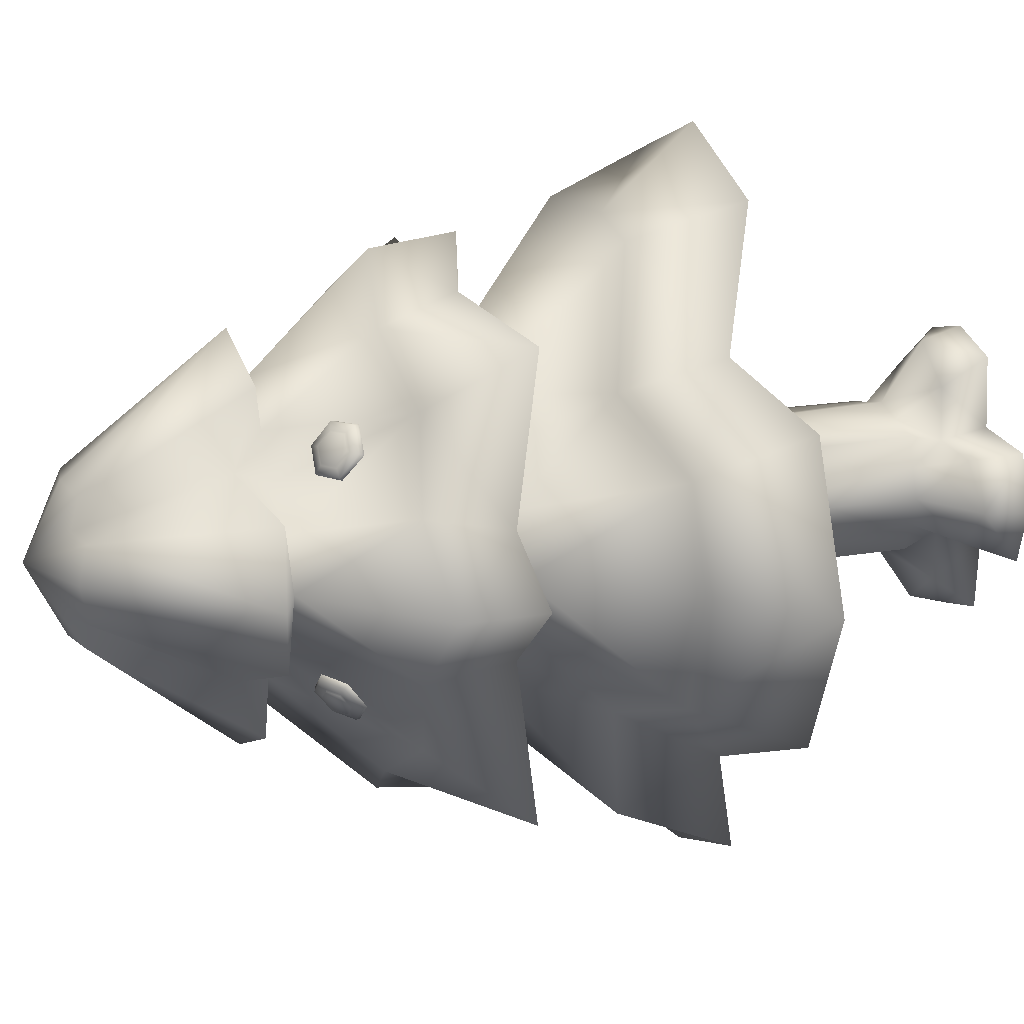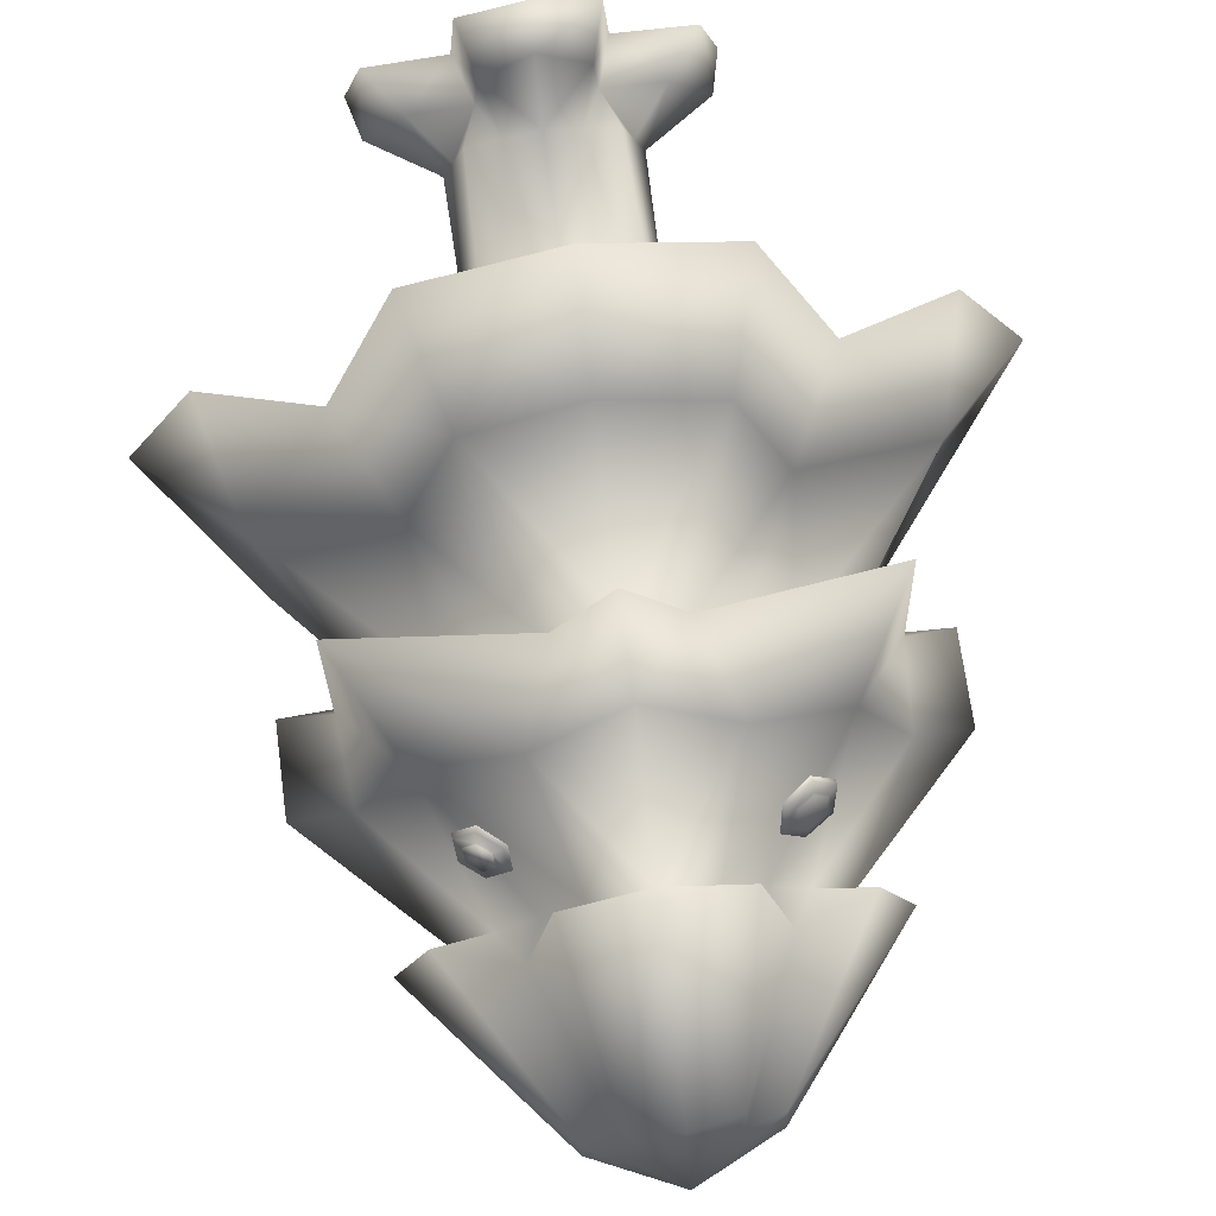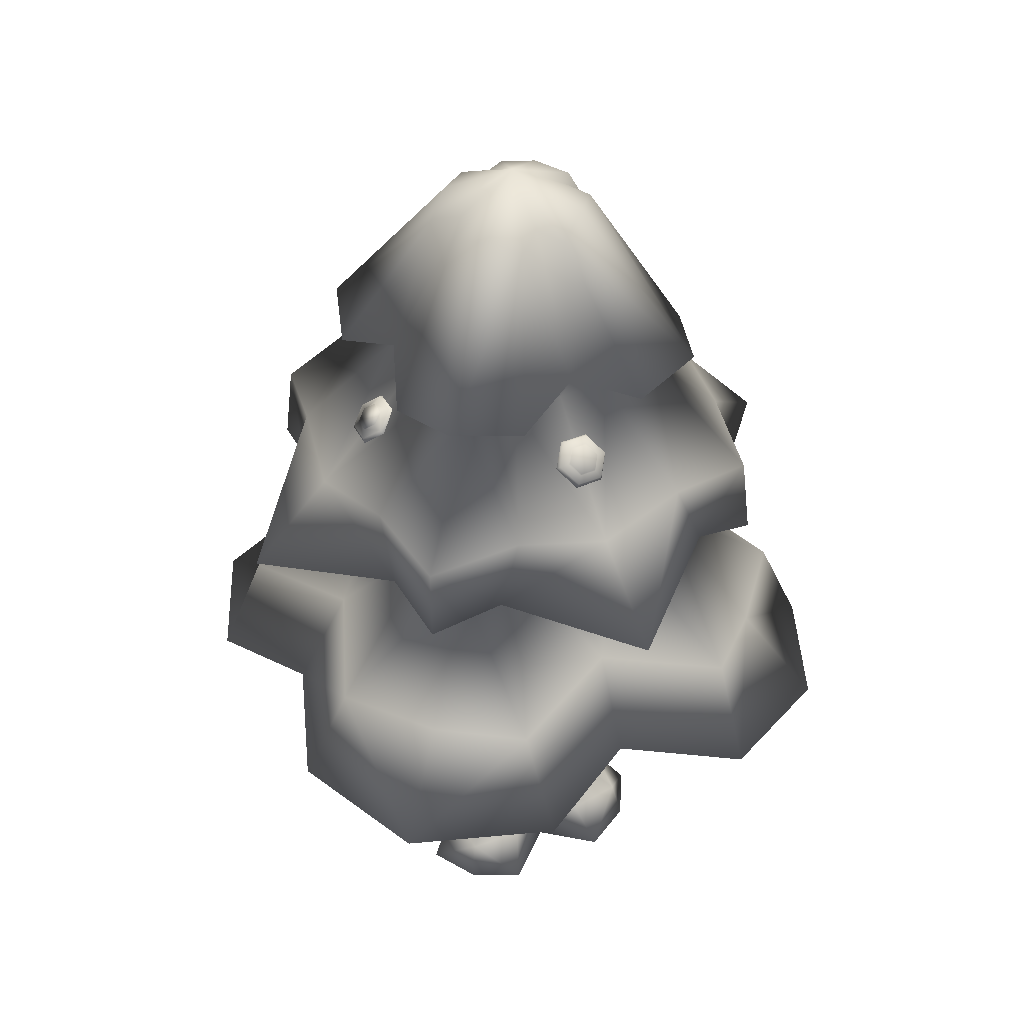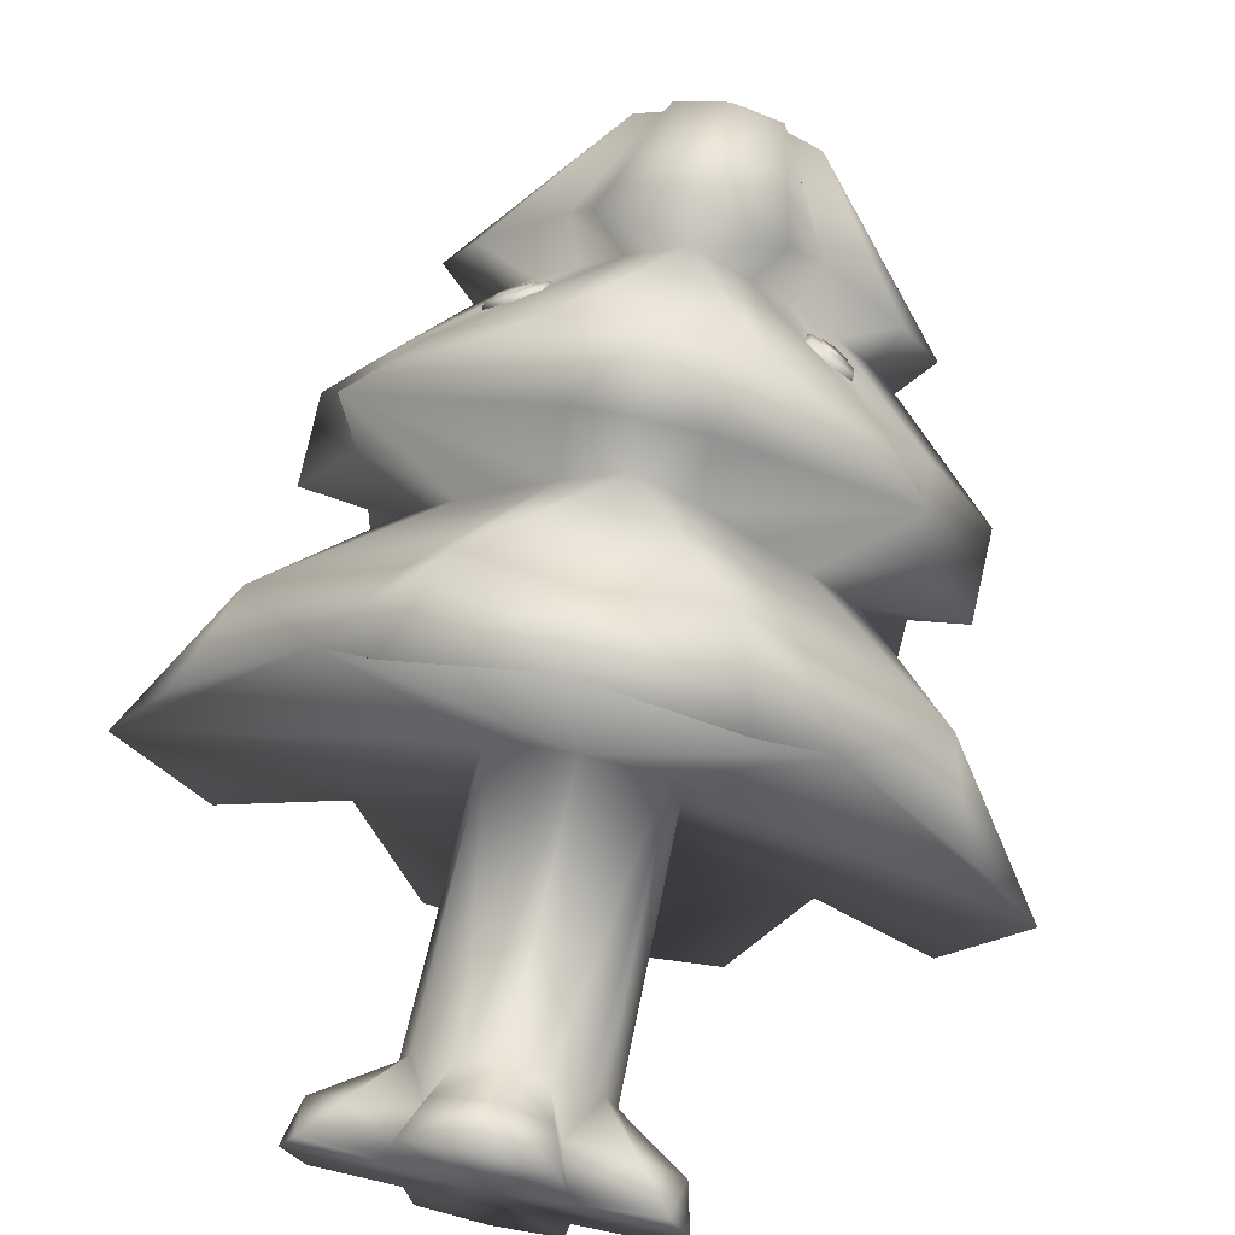
<metadata>
{"format":"obj","ext":"obj","renderer":"f3d","projection":"perspective","resolution":1024,"background":"white","views":[{"elev":18.3,"azim":-108.3,"up":"+Z"},{"elev":76.1,"azim":172.1,"up":"+Z"},{"elev":40.8,"azim":107.9,"up":"+Y"},{"elev":69.9,"azim":12.4,"up":"+Z"}]}
</metadata>
<code>
o oranbloom_Esfera.002
v 0.6227 1.039 0.6071
v 0.4204 0.9075 1.005
v -0.000214 0.9119 1.159
v 0.8722 1.245 0.3339
v 0.8844 1.202 0
v 0.5808 1.637 0
v -0.000214 -0.003787 -0
v -0.1912 -0.001928 -0.4089
v -0.000214 -0.002099 -0.4617
v -0.104 0.2589 -0.2088
v -0.2077 0.2592 -0.1821
v -0.2269 1.039 -0.1786
v -0.9545 0.9075 -0.4632
v -1.169 0.9119 0
v -0.8848 1.202 0
v -0.8727 1.245 -0.3339
v -0.5531 2.314 -0.22
v -0.6572 2.339 0
v -0.2536 2.837 0
v -0.2531 2.811 -0.1201
v 0.2532 2.837 0
v -0.000214 2.956 0
v 0.2527 2.811 0.1201
v -0.000214 2.837 0.2359
v 0.1478 2.811 0.2264
v 0.3261 2.401 0.312
v 0.1483 2.837 0.1296
v 0.8718 1.648 0
v 0.7123 1.698 -0.192
v 0.6879 1.961 -0.2453
v 0.8758 1.915 0
v 0.4771 1.319 0.4884
v 0.3121 1.637 0.296
v 0.1777 1.637 0.4324
v -0.1495 0.1285 -0.3127
v -0.000214 0.2586 -0.2356
v -0.000214 0.1282 -0.4237
v -0.1781 1.637 0.4324
v -0.4776 1.319 0.4884
v -0.3254 1.245 0.8895
v -0.000214 1.637 0.5688
v -0.000214 1.915 -0.8468
v -0.2626 1.961 -0.6772
v -0.1604 2.282 -0.3781
v -0.000214 2.282 -0.4963
v -0.000214 2.837 -0.2359
v -0.000214 2.339 -0.646
v -0.2455 2.314 -0.5319
v -0.1482 2.811 -0.2264
v 0.5527 2.314 0.22
v -0.6884 1.961 0.2453
v -0.5386 1.923 0.5043
v -0.2771 2.282 0.2598
v -0.3937 2.282 0.1415
v -0.8727 1.245 0.3339
v -0.4469 1.637 0.1596
v -0.5812 1.637 0
v 1.169 0.9119 0
v 0.9541 0.9075 0.4632
v -0.2383 0.2589 -0.09105
v -0.269 0.2586 0
v -0.2574 1.039 0
v -0.3472 0.1285 -0.1334
v -0.163 0.1287 -0.1455
v -0.2085 -0.001756 -0.188
v -0.4474 -0.001928 -0.1724
v -0.1604 2.282 0.3781
v -0.000214 2.282 0.4963
v -0.000214 2.339 0.646
v -0.2455 2.314 0.5319
v 0.325 1.245 0.8895
v 0.1907 -0.001928 -0.4089
v 0.1035 0.2589 -0.2088
v 0.2264 1.039 -0.1786
v 0.2073 0.2592 -0.1821
v -0.3937 2.282 -0.1415
v -0.6884 1.961 -0.2453
v -0.8762 1.915 0
v -0.5103 2.282 0
v -0.4474 -0.001928 0.1724
v -0.5004 -0.002099 -0
v -0.2531 2.811 0.1201
v -0.1482 2.811 0.2264
v -0.1487 2.837 0.1296
v -0.3265 2.401 0.312
v -0.5386 1.923 -0.5043
v -0.2771 2.282 -0.2598
v -0.3125 1.637 0.296
v 0.149 0.1285 -0.3127
v 0.1626 0.1287 -0.1455
v 0.2081 -0.001756 -0.188
v 0.1777 1.637 -0.4324
v 0.4771 1.319 -0.4884
v 0.325 1.245 -0.8895
v -0.000214 1.637 -0.5688
v -0.000214 1.915 0.8468
v 0.2621 1.961 0.6772
v 0.16 2.282 0.3781
v 0.149 0.1285 0.3127
v 0.1035 0.2589 0.2088
v -0.000214 0.2586 0.2356
v -0.000214 0.1282 0.4237
v 0.5381 1.923 -0.5043
v 0.2766 2.282 -0.2598
v 0.3933 2.282 -0.1415
v -0.6232 1.039 0.6071
v -0.2269 1.039 0.1786
v 0.2379 0.2589 0.09105
v 0.2685 0.2586 0
v 0.2569 1.039 0
v 0.2264 1.039 0.1786
v -0.4023 2.17 -0.3434
v -0.3675 2.141 -0.4151
v -0.4406 2.108 -0.3874
v -0.4394 2.138 -0.3488
v -0.000214 1.039 0.2134
v 0.4464 1.637 0.1596
v 0.391 2.184 -0.3091
v 0.3297 2.183 -0.368
v 0.3028 2.171 -0.3513
v 0.3759 2.172 -0.281
v 0.2073 0.2592 0.1821
v -0.5531 2.314 0.22
v 0.2527 2.811 -0.1201
v 0.1478 2.811 -0.2264
v 0.1483 2.837 -0.1296
v 0.3261 2.401 -0.312
v 0.5381 1.923 0.5043
v 0.2766 2.282 0.2598
v 0.3121 1.637 -0.296
v 0.6567 2.339 0
v -0.3254 1.245 -0.8895
v -0.4776 1.319 -0.4884
v -0.1781 1.637 -0.4324
v -0.2626 1.961 0.6772
v 0.245 2.314 0.5319
v 0.4464 1.637 -0.1596
v 0.6227 1.039 -0.6071
v -0.3472 0.1285 0.1334
v -0.2085 -0.001756 0.188
v -0.163 0.1287 0.1455
v -0.6232 1.039 -0.6071
v -0.4208 0.9075 -1.005
v -0.000214 0.9119 -1.159
v -0.2383 0.2589 0.09105
v 0.3933 2.282 0.1415
v 0.6879 1.961 0.2453
v 0.5099 2.282 0
v 0.5527 2.314 -0.22
v -0.3265 2.401 -0.312
v -0.1487 2.837 -0.1296
v 0.2621 1.961 -0.6772
v 0.16 2.282 -0.3781
v -0.3125 1.637 -0.296
v -0.1495 0.1285 0.3127
v -0.1912 -0.001928 0.4089
v -0.000214 1.648 0.8789
v -0.1691 1.698 0.7435
v 0.8722 1.245 -0.3339
v 0.2379 0.2589 -0.09105
v 0.3468 0.1285 -0.1334
v 0.4469 -0.001928 -0.1724
v -0.000214 1.202 0.9024
v -0.4208 0.9075 1.005
v -0.9545 0.9075 0.4632
v -0.000214 1.039 -0.2134
v 0.4204 0.9075 -1.005
v 0.245 2.314 -0.5319
v -0.000214 1.202 -0.9024
v 0.9541 0.9075 -0.4632
v -0.4469 1.637 -0.1596
v -0.3915 2.169 0.331
v -0.4417 2.136 0.3343
v -0.4385 2.138 0.3432
v -0.3947 2.167 0.3403
v 0.4345 2.133 0.3468
v 0.4376 2.106 0.3838
v 0.4599 2.083 0.3847
v 0.4547 2.129 0.3223
v -0.4731 2.079 0.3808
v -0.4591 2.133 0.3101
v -0.4532 2.11 0.289
v -0.469 2.049 0.3689
v -0.4511 2.1 0.3817
v -0.4467 2.107 0.3845
v 0.4657 2.082 -0.3851
v 0.4449 2.104 -0.3849
v 0.4405 2.137 -0.3407
v 0.459 2.134 -0.3176
v 0.4044 2.081 -0.444
v 0.465 2.051 -0.3716
v 0.3919 2.049 -0.4419
v -0.3673 2.133 0.42
v -0.4025 2.105 -0.4209
v -0.3624 2.138 -0.415
v -0.3362 2.135 -0.4337
v -0.4005 2.081 -0.4431
v 0.3421 2.131 0.4299
v 0.3677 2.134 0.4106
v 0.3646 2.162 0.3736
v 0.3369 2.177 0.3675
v 0.3556 2.17 -0.3738
v 0.3959 2.17 -0.3351
v 0.3987 2.171 -0.341
v 0.3616 2.17 -0.3766
v -0.3232 2.177 0.3709
v -0.3372 2.124 0.4415
v -0.3154 2.1 0.4375
v -0.2996 2.16 0.3577
v 0.4047 2.103 -0.4236
v 0.457 2.112 -0.2912
v -0.3807 2.174 -0.2815
v -0.3963 2.185 -0.3096
v -0.4606 2.131 -0.319
v -0.4577 2.109 -0.2928
v -0.3591 2.164 0.3787
v -0.3506 2.166 0.375
v -0.3842 2.182 0.3052
v -0.104 0.2589 0.2088
v -0.2077 0.2592 0.1821
v -0.36 2.13 0.4224
v -0.1691 1.698 -0.7435
v -0.000214 1.648 -0.8789
v 0.1687 1.698 -0.7435
v -0.4047 2.11 -0.4206
v -0.3663 2.171 -0.3765
v -0.4602 2.047 -0.3728
v -0.3061 2.177 -0.3502
v -0.3857 2.05 -0.4415
v -0.3086 2.115 -0.4303
v 0.398 2.161 0.3416
v 0.3994 2.165 0.3445
v 0.4361 2.136 0.3496
v 0.4558 2.107 0.2926
v 0.4625 2.047 0.3738
v 0.4391 2.109 0.3868
v 0.3758 2.168 0.2814
v 0.3932 2.176 0.3137
v 0.369 2.137 0.4137
v -0.3341 2.187 -0.3669
v -0.4627 2.079 -0.3858
v 0.4042 2.106 0.4157
v 0.4036 2.084 0.4385
v 0.3892 2.048 0.4438
v 0.3659 2.165 0.3765
v -0.4122 2.075 0.4465
v -0.4102 2.097 0.4257
v -0.4414 2.103 -0.3851
v 0.4067 2.109 -0.4225
v 0.3657 2.139 -0.4173
v 0.4397 2.141 -0.3461
v 0.4438 2.109 -0.3869
v 0.3108 2.109 -0.4317
v -0.4111 2.104 0.4229
v -0.4401 2.136 -0.3434
v -0.3999 2.169 -0.3375
v 0.3364 2.132 -0.4355
v 0.36 2.136 -0.418
v 0.4056 2.109 0.4188
v 0.3092 2.109 0.4326
v 0.3025 2.169 0.3514
v -0.3685 2.165 0.2834
v -0.4001 2.045 0.4431
v -0.3611 2.171 -0.3733
v 0.3468 0.1285 0.1334
v 0.1626 0.1287 0.1455
v 0.2081 -0.001756 0.188
v 0.4469 -0.001928 0.1724
v 0.7067 1.632 0.7085
v 0.1687 1.698 0.7435
v 0.7123 1.698 0.192
v -0.8722 1.648 0
v -0.7127 1.698 -0.192
v -0.7127 1.698 0.192
v -0.7071 1.632 0.7085
v 0.7067 1.632 -0.7085
v -0.7071 1.632 -0.7085
v 0.1907 -0.001928 0.4089
v -0.000214 -0.002099 0.4617
v -0.4675 0.1282 0
v 0.4671 0.1282 0
v 0.4999 -0.002099 -0
f 1 2 3
f 4 5 6
f 7 8 9
f 10 11 12
f 14 16 13
f 18 20 17
f 21 22 23
f 24 25 22
f 26 27 25
f 29 31 28
f 32 33 34
f 35 36 37
f 38 40 41
f 43 45 42
f 47 49 46
f 25 27 22
f 27 23 22
f 26 50 23
f 52 54 51
f 55 56 57
f 58 59 1
f 60 62 12
f 63 65 66
f 68 70 67
f 71 34 41
f 72 7 9
f 73 74 75
f 77 79 76
f 7 80 81
f 19 82 22
f 24 22 83
f 83 84 85
f 86 44 43
f 38 88 39
f 89 91 72
f 92 94 95
f 97 68 96
f 99 101 102
f 83 22 84
f 84 22 82
f 85 84 82
f 103 105 30
f 39 88 56
f 106 14 107
f 108 110 111
f 112 114 115
f 116 3 106
f 4 117 32
f 118 120 121
f 100 122 111
f 51 79 78
f 82 18 123
f 21 124 22
f 46 22 125
f 125 126 127
f 128 98 97
f 92 130 93
f 131 23 50
f 132 134 95
f 68 135 96
f 69 25 24
f 125 22 126
f 126 22 124
f 127 126 124
f 67 52 135
f 93 130 137
f 138 58 74
f 86 76 87
f 139 140 141
f 142 143 144
f 16 15 57
f 145 62 61
f 147 148 146
f 124 131 149
f 19 22 20
f 46 49 22
f 150 151 49
f 153 103 152
f 133 154 134
f 155 140 156
f 96 158 157
f 30 148 31
f 69 83 70
f 49 151 22
f 151 20 22
f 150 17 20
f 128 146 129
f 159 137 6
f 14 13 142
f 160 110 109
f 161 91 90
f 111 1 116
f 136 26 25
f 163 71 41
f 27 26 23
f 33 32 117
f 1 111 58
f 110 58 111
f 107 116 106
f 3 164 106
f 15 55 57
f 70 83 85
f 163 41 40
f 123 85 82
f 62 107 14
f 106 165 14
f 74 166 138
f 144 167 138
f 5 159 6
f 168 125 127
f 169 95 94
f 149 127 124
f 110 74 58
f 138 170 58
f 12 142 166
f 48 150 49
f 169 132 95
f 151 150 20
f 154 133 171
f 142 12 14
f 62 14 12
f 173 175 172
f 177 179 176
f 180 182 183
f 184 174 173
f 187 189 186
f 186 192 190
f 185 175 174
f 194 196 197
f 166 144 138
f 199 201 198
f 203 205 202
f 207 209 206
f 190 187 186
f 186 211 191
f 212 214 215
f 175 217 172
f 218 217 206
f 219 107 220
f 216 221 217
f 95 223 224
f 114 113 225
f 113 112 226
f 215 227 212
f 228 229 230
f 231 233 176
f 184 181 180
f 234 178 235
f 233 177 176
f 167 169 94
f 238 234 237
f 239 233 232
f 173 218 181
f 212 240 213
f 231 179 238
f 194 113 195
f 215 241 227
f 199 243 242
f 235 243 244
f 227 197 229
f 232 200 245
f 247 180 246
f 212 229 228
f 114 194 248
f 245 199 239
f 205 249 250
f 249 251 252
f 121 120 211
f 191 253 192
f 247 185 184
f 248 214 255
f 189 121 211
f 188 204 203
f 242 178 177
f 197 230 229
f 251 205 204
f 255 213 256
f 120 257 253
f 257 210 190
f 259 199 242
f 190 253 257
f 188 118 189
f 198 261 260
f 181 262 182
f 115 248 255
f 200 238 201
f 47 125 168
f 236 242 177
f 250 210 258
f 175 193 216
f 193 185 254
f 182 263 183
f 263 209 208
f 112 255 256
f 264 213 240
f 237 201 238
f 247 193 254
f 194 241 248
f 244 198 260
f 234 261 237
f 203 119 118
f 262 206 209
f 206 221 207
f 187 249 252
f 196 228 230
f 207 247 246
f 246 183 263
f 246 208 207
f 112 264 226
f 119 258 257
f 263 262 209
f 187 251 188
f 226 195 113
f 236 239 259
f 239 232 245
f 244 234 235
f 261 244 260
f 142 132 143
f 55 14 165
f 265 267 268
f 79 17 76
f 98 129 26
f 269 128 97
f 40 106 164
f 34 33 269
f 41 34 270
f 123 79 54
f 222 42 223
f 45 48 47
f 146 50 26
f 271 147 128
f 117 271 269
f 28 6 29
f 272 57 274
f 273 78 77
f 148 50 146
f 67 70 85
f 135 52 275
f 94 138 167
f 38 158 275
f 45 152 42
f 169 143 132
f 42 224 223
f 45 168 153
f 85 123 54
f 52 51 274
f 142 16 133
f 275 274 56
f 58 4 59
f 274 78 272
f 16 171 133
f 153 168 127
f 152 103 276
f 138 159 170
f 92 224 276
f 41 157 158
f 164 163 40
f 270 96 157
f 68 136 69
f 127 149 105
f 103 30 29
f 106 55 165
f 276 29 137
f 159 58 170
f 271 31 147
f 149 148 105
f 44 87 150
f 277 86 43
f 1 71 2
f 134 154 277
f 95 134 222
f 163 2 71
f 205 258 202
f 195 240 196
f 76 17 150
f 273 77 86
f 1 4 32
f 171 273 277
f 117 6 271
f 136 98 26
f 270 269 97
f 270 34 269
f 129 146 26
f 269 271 128
f 33 117 269
f 56 274 57
f 53 67 85
f 158 135 275
f 88 38 275
f 38 41 158
f 53 85 54
f 275 52 274
f 88 275 56
f 137 29 6
f 104 153 127
f 224 152 276
f 130 92 276
f 92 95 224
f 104 127 105
f 276 103 29
f 130 276 137
f 171 57 273
f 48 44 150
f 222 277 43
f 222 134 277
f 87 76 150
f 277 273 86
f 154 171 277
f 191 120 253
f 108 266 265
f 160 90 75
f 219 141 155
f 145 141 220
f 278 102 279
f 73 90 89
f 60 64 63
f 8 37 9
f 65 35 8
f 101 155 102
f 116 219 101
f 102 156 279
f 64 10 35
f 10 166 36
f 61 63 280
f 109 161 160
f 281 162 161
f 75 74 160
f 280 66 81
f 11 60 12
f 156 7 279
f 61 139 145
f 109 265 281
f 281 268 282
f 220 107 145
f 280 80 139
f 122 108 111
f 279 7 278
f 36 89 37
f 267 99 278
f 100 116 101
f 266 100 99
f 37 72 9
f 7 91 162
f 166 73 36
f 65 7 66
f 267 7 268
f 268 7 282
f 278 7 267
f 162 282 7
f 7 72 91
f 7 156 140
f 80 7 140
f 66 7 81
f 8 7 65
f 14 15 16
f 18 19 20
f 29 30 31
f 35 10 36
f 38 39 40
f 43 44 45
f 47 48 49
f 52 53 54
f 55 39 56
f 60 61 62
f 63 64 65
f 68 69 70
f 71 32 34
f 77 78 79
f 86 87 44
f 89 90 91
f 92 93 94
f 97 98 68
f 99 100 101
f 103 104 105
f 108 109 110
f 112 113 114
f 116 1 3
f 4 6 117
f 118 119 120
f 51 54 79
f 82 19 18
f 128 129 98
f 131 21 23
f 132 133 134
f 68 67 135
f 69 136 25
f 67 53 52
f 86 77 76
f 139 80 140
f 145 107 62
f 147 31 148
f 124 21 131
f 153 104 103
f 155 141 140
f 96 135 158
f 30 105 148
f 69 24 83
f 128 147 146
f 159 93 137
f 160 74 110
f 161 162 91
f 173 174 175
f 177 178 179
f 180 181 182
f 184 185 174
f 187 188 189
f 186 191 192
f 185 193 175
f 194 195 196
f 166 142 144
f 199 200 201
f 203 204 205
f 207 208 209
f 190 210 187
f 186 189 211
f 212 213 214
f 175 216 217
f 218 172 217
f 216 193 221
f 95 222 223
f 231 232 233
f 184 173 181
f 234 179 178
f 233 236 177
f 167 144 169
f 238 179 234
f 239 236 233
f 173 172 218
f 212 228 240
f 231 176 179
f 194 225 113
f 215 214 241
f 199 198 243
f 235 178 243
f 227 241 197
f 232 231 200
f 247 184 180
f 212 227 229
f 114 225 194
f 245 200 199
f 247 254 185
f 248 241 214
f 189 118 121
f 188 251 204
f 242 243 178
f 197 196 230
f 251 249 205
f 255 214 213
f 120 119 257
f 257 258 210
f 259 239 199
f 190 192 253
f 188 203 118
f 198 201 261
f 181 218 262
f 115 114 248
f 200 231 238
f 47 46 125
f 236 259 242
f 250 249 210
f 112 115 255
f 264 256 213
f 237 261 201
f 247 221 193
f 194 197 241
f 244 243 198
f 234 244 261
f 203 202 119
f 262 218 206
f 206 217 221
f 187 210 249
f 196 240 228
f 207 221 247
f 246 180 183
f 246 263 208
f 112 256 264
f 119 202 258
f 263 182 262
f 187 252 251
f 226 264 195
f 142 133 132
f 55 15 14
f 265 266 267
f 79 18 17
f 40 39 106
f 123 18 79
f 222 43 42
f 45 44 48
f 28 271 6
f 272 273 57
f 273 272 78
f 148 131 50
f 94 93 138
f 45 153 152
f 169 144 143
f 42 152 224
f 45 47 168
f 142 13 16
f 58 5 4
f 274 51 78
f 16 57 171
f 138 93 159
f 41 270 157
f 164 3 163
f 270 97 96
f 68 98 136
f 106 39 55
f 159 5 58
f 271 28 31
f 149 131 148
f 1 32 71
f 163 3 2
f 205 250 258
f 195 264 240
f 1 59 4
f 191 211 120
f 108 122 266
f 160 161 90
f 219 220 141
f 145 139 141
f 278 99 102
f 73 75 90
f 60 11 64
f 8 35 37
f 65 64 35
f 101 219 155
f 116 107 219
f 102 155 156
f 64 11 10
f 10 12 166
f 61 60 63
f 109 281 161
f 281 282 162
f 280 63 66
f 61 280 139
f 109 108 265
f 281 265 268
f 280 81 80
f 36 73 89
f 267 266 99
f 100 111 116
f 266 122 100
f 37 89 72
f 166 74 73

</code>
